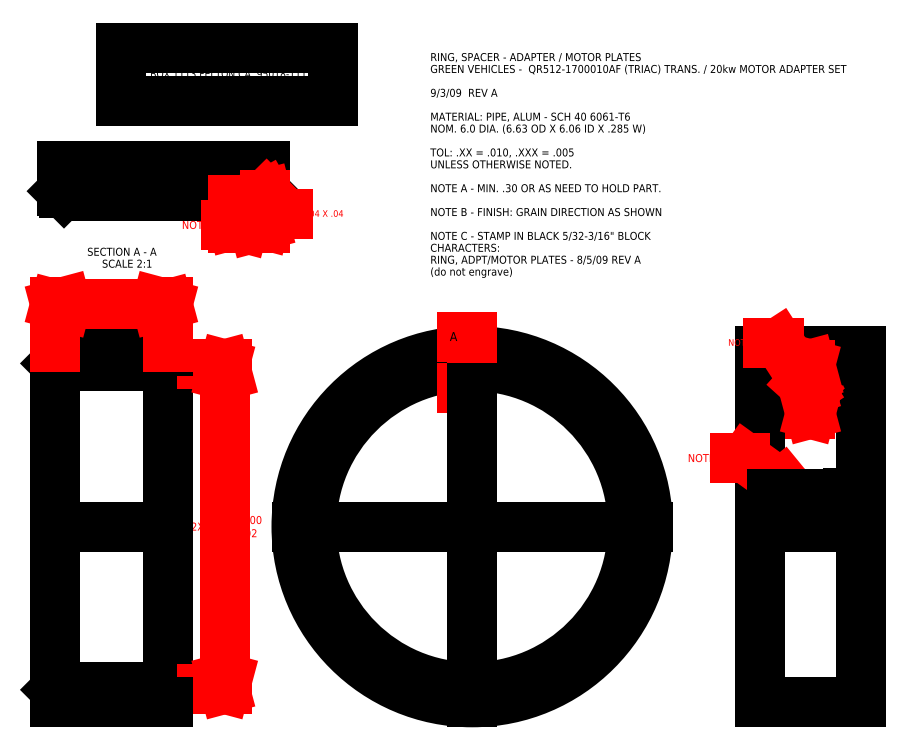
<metadata>
{"format":"dxf","ext":"dxf","renderer":"ezdxf+matplotlib","layout":"modelspace","background":"white","min_lineweight":24,"dpi":150}
</metadata>
<code>
0
SECTION
2
ENTITIES
0
LINE
8
SPACER RING
10
-5.748
20
3.315
30
0
11
-5.748
21
3.08
31
0
0
LINE
8
SPACER RING
10
-5.768
20
3.06
30
0
11
-5.748
21
3.08
31
0
0
LINE
8
SPACER RING
10
-5.748
20
3.08
30
0
11
-5.748
21
0
31
0
0
LINE
8
SPACER RING
10
-5.748
20
-3.315
30
0
11
-5.748
21
-3.08
31
0
0
LINE
8
SPACER RING
10
-5.768
20
-3.06
30
0
11
-5.748
21
-3.08
31
0
0
LINE
8
SPACER RING
10
-5.748
20
-3.08
30
0
11
-5.748
21
0
31
0
0
LINE
8
SPACER RING
10
-6.048
20
3.03
30
0
11
-6.048
21
3.06
31
0
0
LINE
8
SPACER RING
10
-6.048
20
3.06
30
0
11
-5.768
21
3.06
31
0
0
LINE
8
SPACER RING
10
-6.048
20
-3.03
30
0
11
-6.048
21
-3.06
31
0
0
LINE
8
SPACER RING
10
-6.048
20
-3.06
30
0
11
-5.768
21
-3.06
31
0
0
LINE
8
SPACER RING
10
7.339
20
3.315
30
0
11
7.339
21
3.08
31
0
0
LINE
8
SPACER RING
10
7.339
20
3.08
30
0
11
7.339
21
0
31
0
0
LINE
8
SPACER RING
10
7.339
20
-3.315
30
0
11
7.339
21
-3.08
31
0
0
LINE
8
SPACER RING
10
7.339
20
-3.08
30
0
11
7.339
21
0
31
0
0
LINE
8
SPACER RING
10
7.339
20
3.315
30
0
11
5.424
21
3.315
31
0
0
LINE
8
SPACER RING
10
5.424
20
3.315
30
0
11
5.424
21
3.08
31
0
0
LINE
8
SPACER RING
10
5.424
20
3.08
30
0
11
5.424
21
0
31
0
0
LINE
8
SPACER RING
10
7.339
20
-3.315
30
0
11
5.424
21
-3.315
31
0
0
LINE
8
SPACER RING
10
5.424
20
-3.315
30
0
11
5.424
21
-3.08
31
0
0
LINE
8
SPACER RING
10
5.424
20
-3.08
30
0
11
5.424
21
0
31
0
0
LINE
8
CONTERLINES
10
5.424
20
0
30
0
11
7.339
21
0
31
0
0
LINE
8
DIMENSIONS
10
5.994
20
0.6918
30
0
11
5.158
21
1.294
31
0
0
LINE
8
DIMENSIONS
10
5.994
20
0.6918
30
0
11
5.807
21
0.7626
31
0
0
LINE
8
DIMENSIONS
10
5.994
20
0.6918
30
0
11
5.867
21
0.8467
31
0
0
LINE
8
DIMENSIONS
10
5.158
20
1.294
30
0
11
4.958
21
1.294
31
0
0
TEXT
8
DIMENSIONS
10
4.07
20
1.219
30
0
40
0.15
1
NOTE C
0
LINE
8
DIMENSIONS
10
7.097
20
0.629
30
0
11
7.097
21
0.1527
31
0
0
LINE
8
DIMENSIONS
10
7.097
20
0.1527
30
0
11
5.665
21
0.1527
31
0
0
LINE
8
DIMENSIONS
10
5.665
20
0.1527
30
0
11
5.665
21
0.6221
31
0
0
LINE
8
DIMENSIONS
10
5.665
20
0.6221
30
0
11
7.097
21
0.6221
31
0
0
LINE
8
DIMENSIONS
10
-4.67
20
-3.06
30
0
11
-4.722
21
-2.867
31
0
0
LINE
8
DIMENSIONS
10
-4.67
20
-3.06
30
0
11
-4.618
21
-2.867
31
0
0
LINE
8
DIMENSIONS
10
-4.67
20
3.06
30
0
11
-4.618
21
2.867
31
0
0
LINE
8
DIMENSIONS
10
-4.67
20
3.06
30
0
11
-4.722
21
2.867
31
0
0
LINE
8
DIMENSIONS
10
-5.698
20
-3.06
30
0
11
-4.62
21
-3.06
31
0
0
LINE
8
DIMENSIONS
10
-5.698
20
3.06
30
0
11
-4.62
21
3.06
31
0
0
TEXT
8
DIMENSIONS
10
-5.306
20
-0.075
30
0
40
0.15
1
2X 6.119
0
TEXT
8
DIMENSIONS
10
-4.531
20
0.05
30
0
40
0.15
1
0
0
TEXT
8
DIMENSIONS
10
-4.531
20
-0.2
30
0
40
0.15
1
-0.002
0
LINE
8
DIMENSIONS
10
-4.67
20
-3.06
30
0
11
-4.67
21
-0.35
31
0
0
LINE
8
DIMENSIONS
10
-4.67
20
0.35
30
0
11
-4.67
21
3.06
31
0
0
TEXT
8
DIMENSIONS
10
-6.28
20
7.707
30
0
40
0.15
1
DAN SULLIVAN   408 316 9222
0
LINE
8
DIMENSIONS
10
-6.632
20
9.039
30
0
11
-2.62
21
9.039
31
0
0
LINE
8
DIMENSIONS
10
-2.62
20
9.039
30
0
11
-2.62
21
8.026
31
0
0
LINE
8
DIMENSIONS
10
-2.62
20
8.026
30
0
11
-6.632
21
8.026
31
0
0
LINE
8
DIMENSIONS
10
-6.632
20
8.026
30
0
11
-6.632
21
9.039
31
0
0
TEXT
8
DIMENSIONS
10
-6.483
20
8.686
30
0
40
0.1406
1
ELECTRO AUTOMOTIVE
0
TEXT
8
DIMENSIONS
10
-6.483
20
8.475
30
0
40
0.1406
1
P.O. BOX 1113 FELTON CA. 95018-1113
0
TEXT
8
DIMENSIONS
10
-6.483
20
8.265
30
0
40
0.1406
1
PHONE 831-429-1994 FAX 831-429-1907
0
LINE
8
SPACER RING
10
-7.743
20
6.801
30
0
11
-7.743
21
6.331
31
0
0
LINE
8
SPACER RING
10
-7.703
20
6.291
30
0
11
-7.743
21
6.331
31
0
0
LINE
8
SPACER RING
10
-7.743
20
6.801
30
0
11
-3.913
21
6.801
31
0
0
LINE
8
SPACER RING
10
-3.913
20
6.801
30
0
11
-3.913
21
6.331
31
0
0
LINE
8
SPACER RING
10
-3.953
20
6.291
30
0
11
-3.913
21
6.331
31
0
0
LINE
8
SPACER RING
10
-7.143
20
6.231
30
0
11
-7.143
21
6.291
31
0
0
LINE
8
SPACER RING
10
-7.143
20
6.291
30
0
11
-7.703
21
6.291
31
0
0
LINE
8
SPACER RING
10
-4.513
20
6.231
30
0
11
-4.513
21
6.291
31
0
0
LINE
8
SPACER RING
10
-4.513
20
6.291
30
0
11
-3.953
21
6.291
31
0
0
LINE
8
SPACER RING
10
-7.143
20
6.231
30
0
11
-4.513
21
6.231
31
0
0
LINE
8
DIMENSIONS
10
-4.513
20
5.693
30
0
11
-4.32
21
5.745
31
0
0
LINE
8
DIMENSIONS
10
-4.513
20
5.693
30
0
11
-4.32
21
5.642
31
0
0
LINE
8
DIMENSIONS
10
-3.913
20
5.693
30
0
11
-4.106
21
5.642
31
0
0
LINE
8
DIMENSIONS
10
-3.913
20
5.693
30
0
11
-4.106
21
5.745
31
0
0
LINE
8
DIMENSIONS
10
-4.513
20
6.161
30
0
11
-4.513
21
5.643
31
0
0
LINE
8
DIMENSIONS
10
-3.913
20
6.261
30
0
11
-3.913
21
5.643
31
0
0
TEXT
8
DIMENSIONS
10
-5.478
20
5.618
30
0
40
0.15
1
NOTE A
0
LINE
8
DIMENSIONS
10
-4.641
20
5.693
30
0
11
-3.913
21
5.693
31
0
0
TEXT
8
DIMENSIONS
10
-7.265
20
5.112
30
0
40
0.15
1
SECTION A - A
0
TEXT
8
DIMENSIONS
10
-6.986
20
4.887
30
0
40
0.15
1
SCALE 2:1
0
CIRCLE
8
SPACER RING
10
-0
20
0
30
0
40
3.315
0
CIRCLE
8
SPACER RING
10
-0
20
0
30
0
40
3.03
0
CIRCLE
8
SPACER RING
10
-0
20
0
30
0
40
3.06
0
LINE
8
DIMENSIONS
10
-0
20
3.586
30
0
11
-0.2
21
3.586
31
0
0
LINE
8
DIMENSIONS
10
-0
20
2.616
30
0
11
-0
21
3.586
31
0
0
LINE
8
DIMENSIONS
10
-0
20
2.616
30
0
11
-0.2
21
2.616
31
0
0
TEXT
8
DIMENSIONS
10
-0.4225
20
3.503
30
0
40
0.17
1
A
0
TEXT
8
DIMENSIONS
10
-0.4225
20
2.532
30
0
40
0.17
1
A
0
LINE
8
CONTERLINES
10
3.315
20
0
30
0
11
-3.315
21
0
31
0
0
LINE
8
CONTERLINES
10
-0
20
2.616
30
0
11
-0
21
-3.315
31
0
0
LINE
8
SPACER RING
10
-7.868
20
3.315
30
0
11
-7.868
21
3.08
31
0
0
LINE
8
SPACER RING
10
-7.848
20
3.06
30
0
11
-7.868
21
3.08
31
0
0
LINE
8
SPACER RING
10
-7.868
20
3.08
30
0
11
-7.868
21
0
31
0
0
LINE
8
SPACER RING
10
-7.868
20
-3.315
30
0
11
-7.868
21
-3.08
31
0
0
LINE
8
SPACER RING
10
-7.848
20
-3.06
30
0
11
-7.868
21
-3.08
31
0
0
LINE
8
SPACER RING
10
-7.868
20
-3.08
30
0
11
-7.868
21
0
31
0
0
LINE
8
SPACER RING
10
-7.868
20
3.315
30
0
11
-5.748
21
3.315
31
0
0
LINE
8
SPACER RING
10
-7.868
20
-3.315
30
0
11
-5.748
21
-3.315
31
0
0
LINE
8
SPACER RING
10
-7.568
20
3.03
30
0
11
-7.568
21
3.06
31
0
0
LINE
8
SPACER RING
10
-7.568
20
3.06
30
0
11
-7.848
21
3.06
31
0
0
LINE
8
SPACER RING
10
-7.568
20
3.03
30
0
11
-6.048
21
3.03
31
0
0
LINE
8
SPACER RING
10
-7.568
20
-3.03
30
0
11
-7.568
21
-3.06
31
0
0
LINE
8
SPACER RING
10
-7.568
20
-3.06
30
0
11
-7.848
21
-3.06
31
0
0
LINE
8
SPACER RING
10
-7.568
20
-3.03
30
0
11
-6.048
21
-3.03
31
0
0
LINE
8
CONTERLINES
10
-5.748
20
0
30
0
11
-7.868
21
0
31
0
0
LINE
8
DIMENSIONS
10
-7.868
20
4.196
30
0
11
-7.675
21
4.248
31
0
0
LINE
8
DIMENSIONS
10
-7.868
20
4.196
30
0
11
-7.675
21
4.144
31
0
0
LINE
8
DIMENSIONS
10
-5.748
20
4.196
30
0
11
-5.941
21
4.144
31
0
0
LINE
8
DIMENSIONS
10
-5.748
20
4.196
30
0
11
-5.941
21
4.248
31
0
0
LINE
8
DIMENSIONS
10
-7.868
20
3.385
30
0
11
-7.868
21
4.246
31
0
0
LINE
8
DIMENSIONS
10
-5.748
20
3.385
30
0
11
-5.748
21
4.246
31
0
0
TEXT
8
DIMENSIONS
10
-6.999
20
4.133
30
0
40
0.125
1
2.12
0
LINE
8
DIMENSIONS
10
-7.868
20
4.196
30
0
11
-7.049
21
4.196
31
0
0
LINE
8
DIMENSIONS
10
-6.566
20
4.196
30
0
11
-5.748
21
4.196
31
0
0
LINE
8
DIMENSIONS
10
-3.884
20
6.281
30
0
11
-3.673
21
5.909
31
0
0
LINE
8
DIMENSIONS
10
-3.884
20
6.281
30
0
11
-3.744
21
6.138
31
0
0
LINE
8
DIMENSIONS
10
-3.884
20
6.281
30
0
11
-3.834
21
6.087
31
0
0
LINE
8
DIMENSIONS
10
-3.673
20
5.909
30
0
11
-3.473
21
5.909
31
0
0
TEXT
8
DIMENSIONS
10
-3.373
20
5.847
30
0
40
0.125
1
2X 0.04 X 0.04
0
TEXT
8
DIMENSIONS
10
-0.7901
20
8.787
30
0
40
0.15
1
RING, SPACER - ADAPTER / MOTOR PLATES
0
TEXT
8
DIMENSIONS
10
-0.7901
20
8.562
30
0
40
0.15
1
GREEN VEHICLES -  QR512-1700010AF (TRIAC) TRANS. / 20kw MOTOR ADAPTER SET
0
TEXT
8
DIMENSIONS
10
-0.7901
20
8.112
30
0
40
0.15
1
9/3/09  REV A
0
TEXT
8
DIMENSIONS
10
-0.7901
20
7.662
30
0
40
0.15
1
MATERIAL: PIPE, ALUM - SCH 40 6061-T6
0
TEXT
8
DIMENSIONS
10
-0.7901
20
7.437
30
0
40
0.15
1
NOM. 6 DIA. (6.63 OD X 6.06 ID X 0.285 W)
0
TEXT
8
DIMENSIONS
10
-0.7901
20
6.987
30
0
40
0.15
1
TOL: .XX = 0.01, .XXX = 0.005
0
TEXT
8
DIMENSIONS
10
-0.7901
20
6.762
30
0
40
0.15
1
UNLESS OTHERWISE NOTED.
0
TEXT
8
DIMENSIONS
10
-0.7901
20
6.312
30
0
40
0.15
1
NOTE A - MIN. 0.3 OR AS NEED TO HOLD PART.
0
TEXT
8
DIMENSIONS
10
-0.7901
20
5.862
30
0
40
0.15
1
NOTE B - FINISH: GRAIN DIRECTION AS SHOWN
0
TEXT
8
DIMENSIONS
10
-0.7901
20
5.412
30
0
40
0.15
1
NOTE C - STAMP IN BLACK 5/32-3/16" BLOCK
0
TEXT
8
DIMENSIONS
10
-0.7901
20
5.187
30
0
40
0.15
1
CHARACTERS:
0
TEXT
8
DIMENSIONS
10
-0.7901
20
4.962
30
0
40
0.15
1
RING, ADPT/MOTOR PLATES - 8/5/09 REV A
0
TEXT
8
DIMENSIONS
10
-0.7901
20
4.737
30
0
40
0.15
1
(do not engrave)
0
LINE
8
DIMENSIONS
10
6.381
20
3.059
30
0
11
6.381
21
2.529
31
0
0
LINE
8
DIMENSIONS
10
6.381
20
3.059
30
0
11
6.433
21
2.866
31
0
0
LINE
8
DIMENSIONS
10
6.381
20
3.059
30
0
11
6.329
21
2.866
31
0
0
LINE
8
DIMENSIONS
10
6.385
20
2.131
30
0
11
6.385
21
2.612
31
0
0
LINE
8
DIMENSIONS
10
6.385
20
2.131
30
0
11
6.333
21
2.324
31
0
0
LINE
8
DIMENSIONS
10
6.385
20
2.131
30
0
11
6.437
21
2.324
31
0
0
LINE
8
DIMENSIONS
10
6.369
20
2.579
30
0
11
5.788
21
3.475
31
0
0
LINE
8
DIMENSIONS
10
6.369
20
2.579
30
0
11
6.22
21
2.713
31
0
0
LINE
8
DIMENSIONS
10
6.369
20
2.579
30
0
11
6.307
21
2.769
31
0
0
LINE
8
DIMENSIONS
10
5.788
20
3.475
30
0
11
5.588
21
3.475
31
0
0
TEXT
8
DIMENSIONS
10
4.831
20
3.413
30
0
40
0.125
1
NOTE B
0
ENDSEC
0
EOF

</code>
